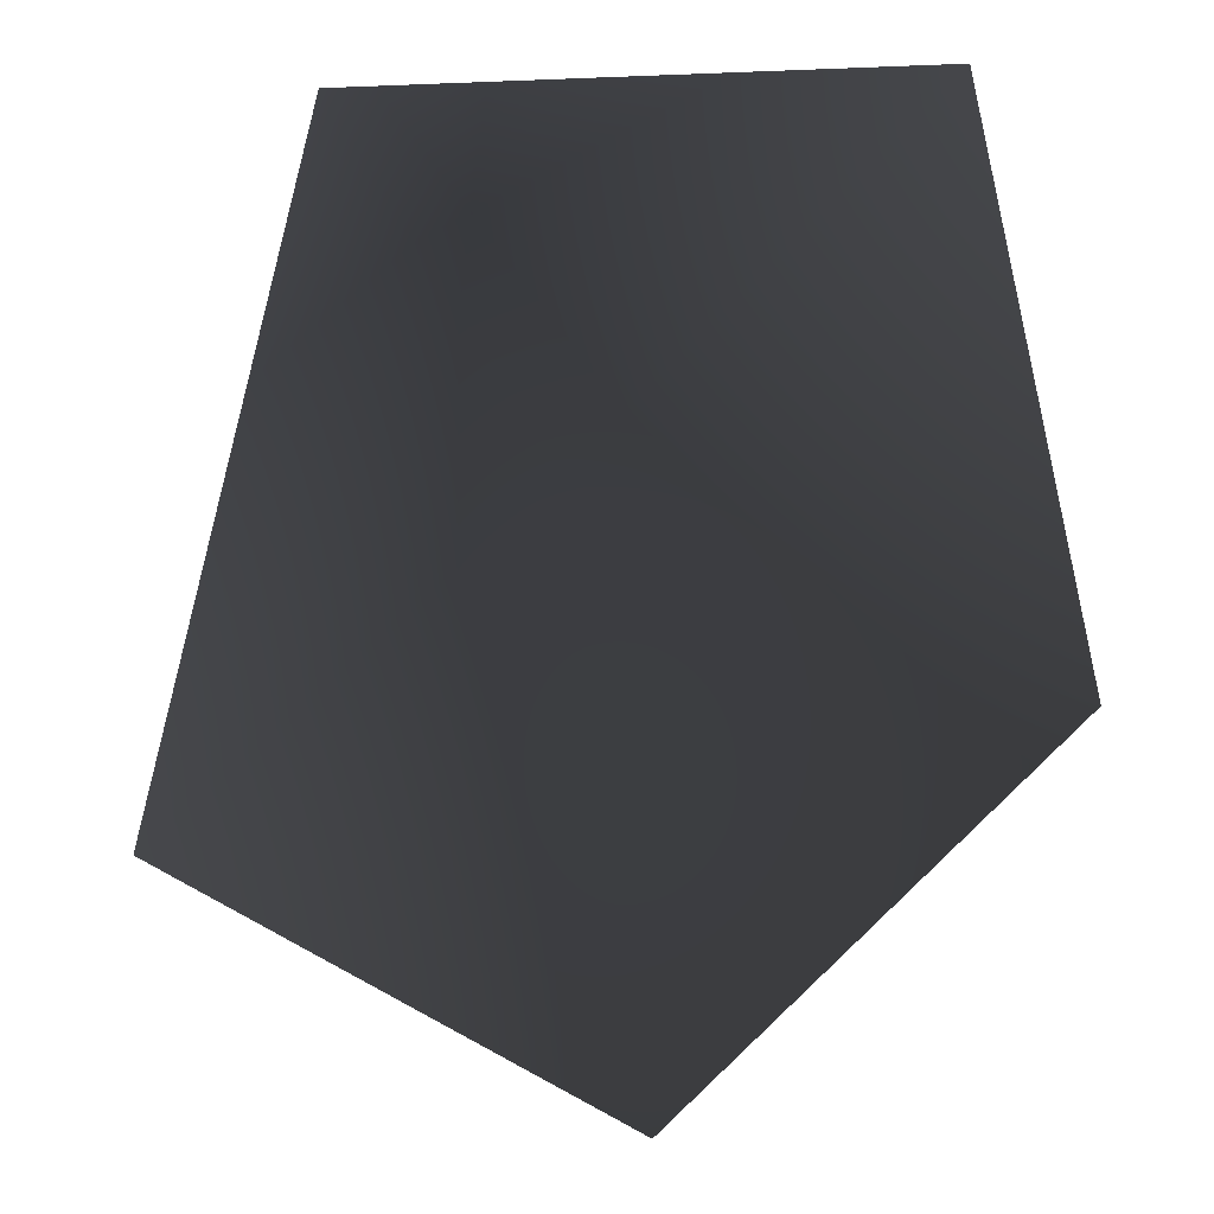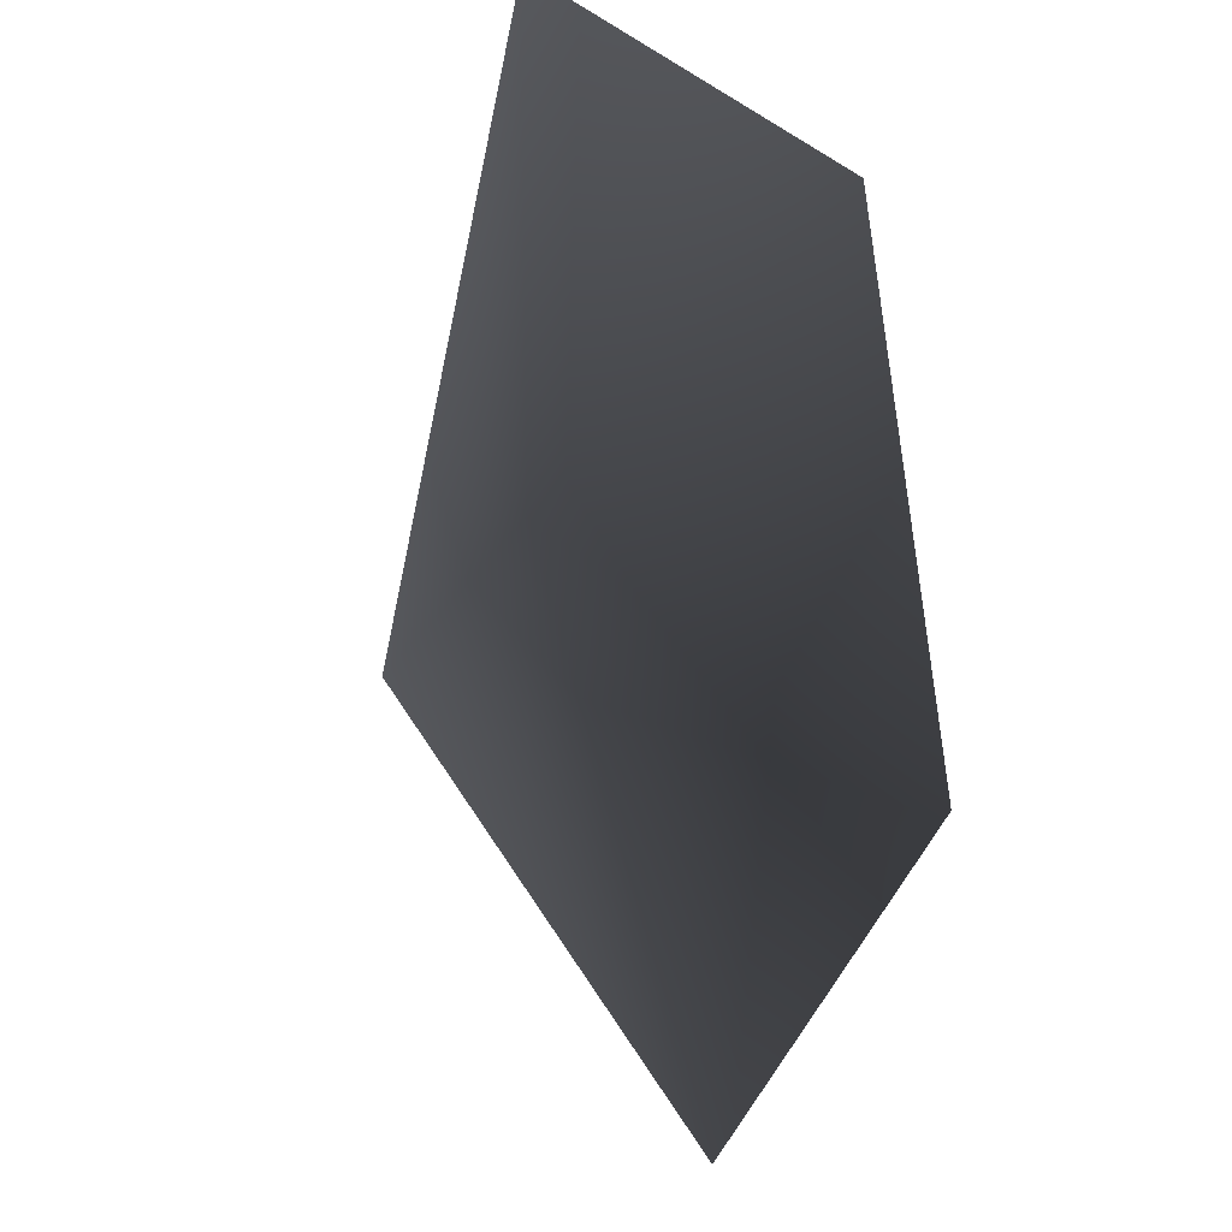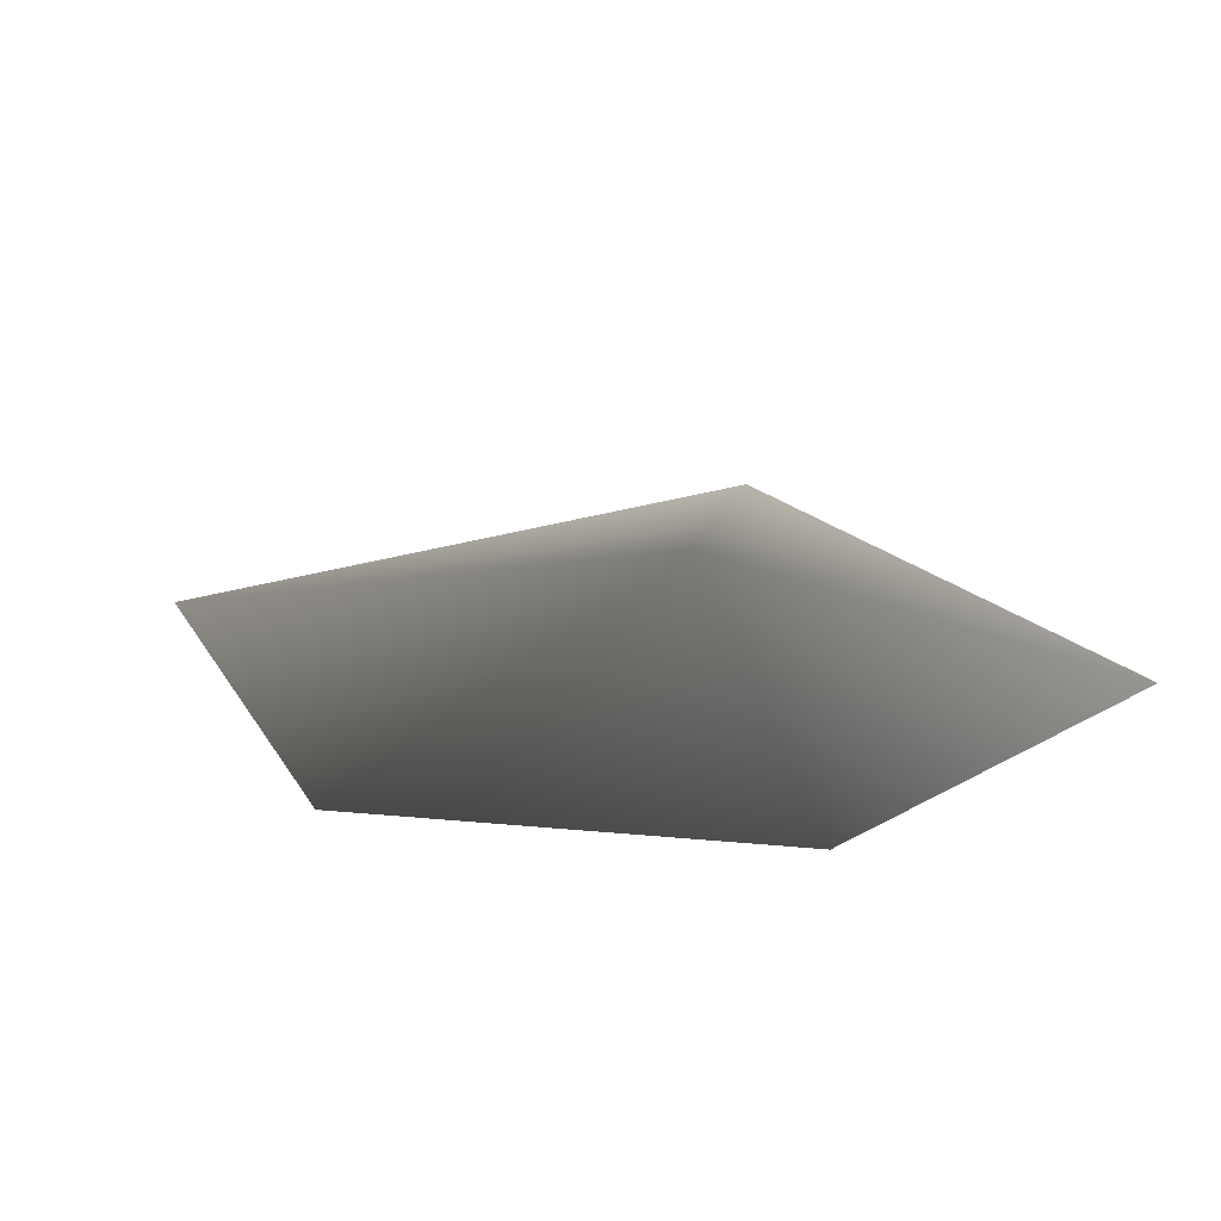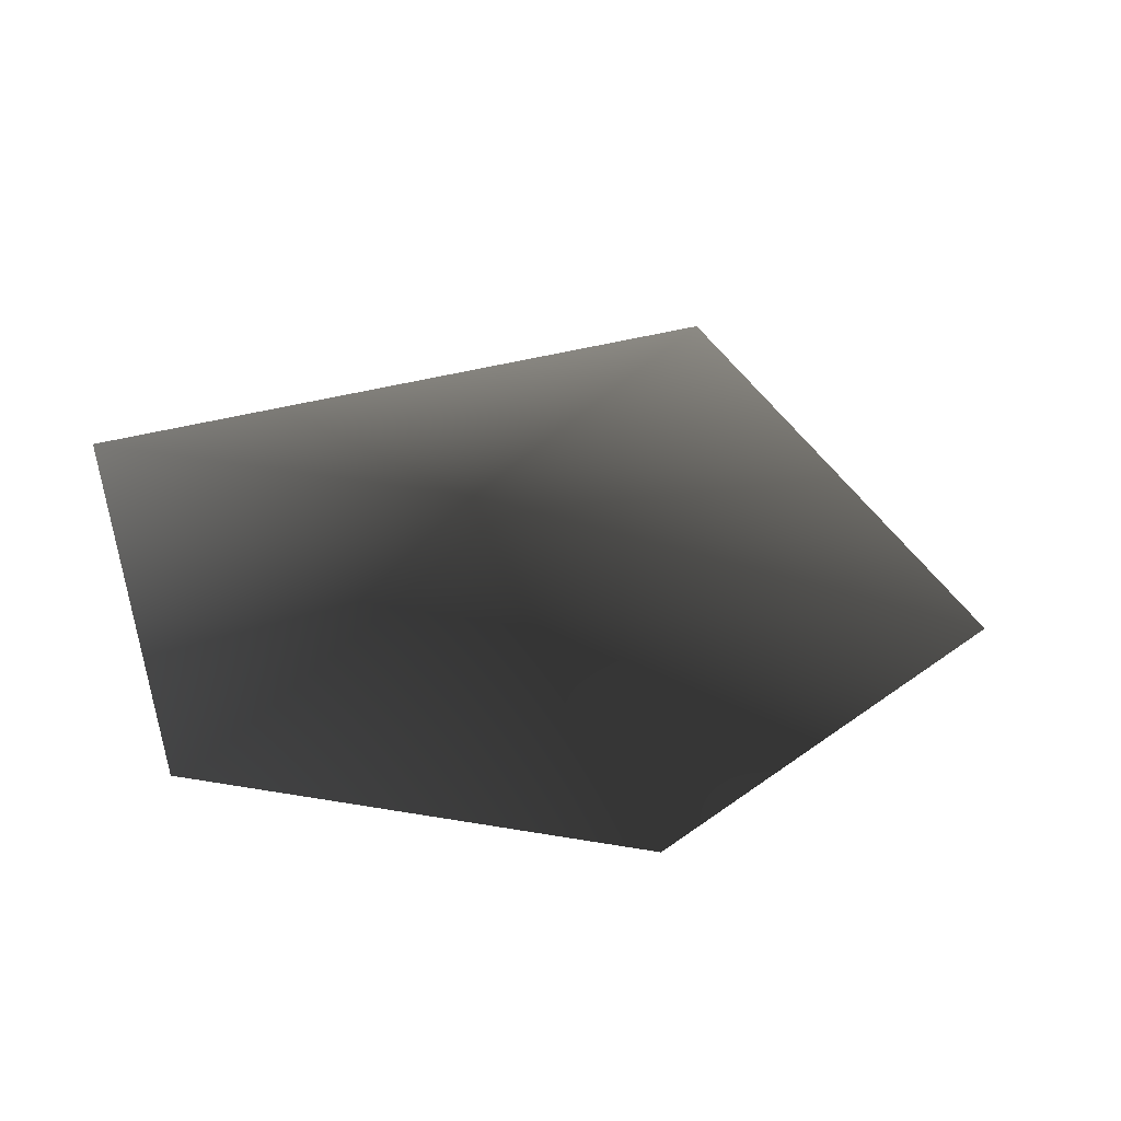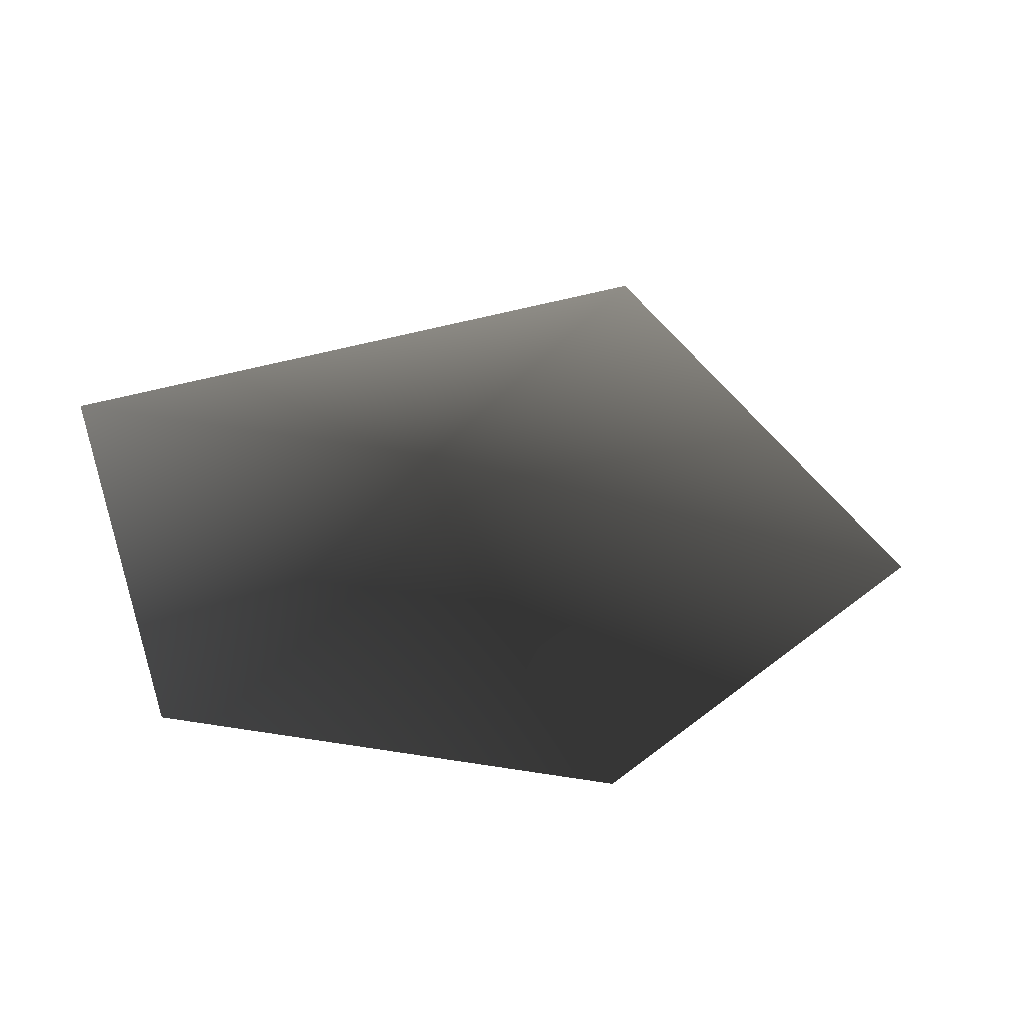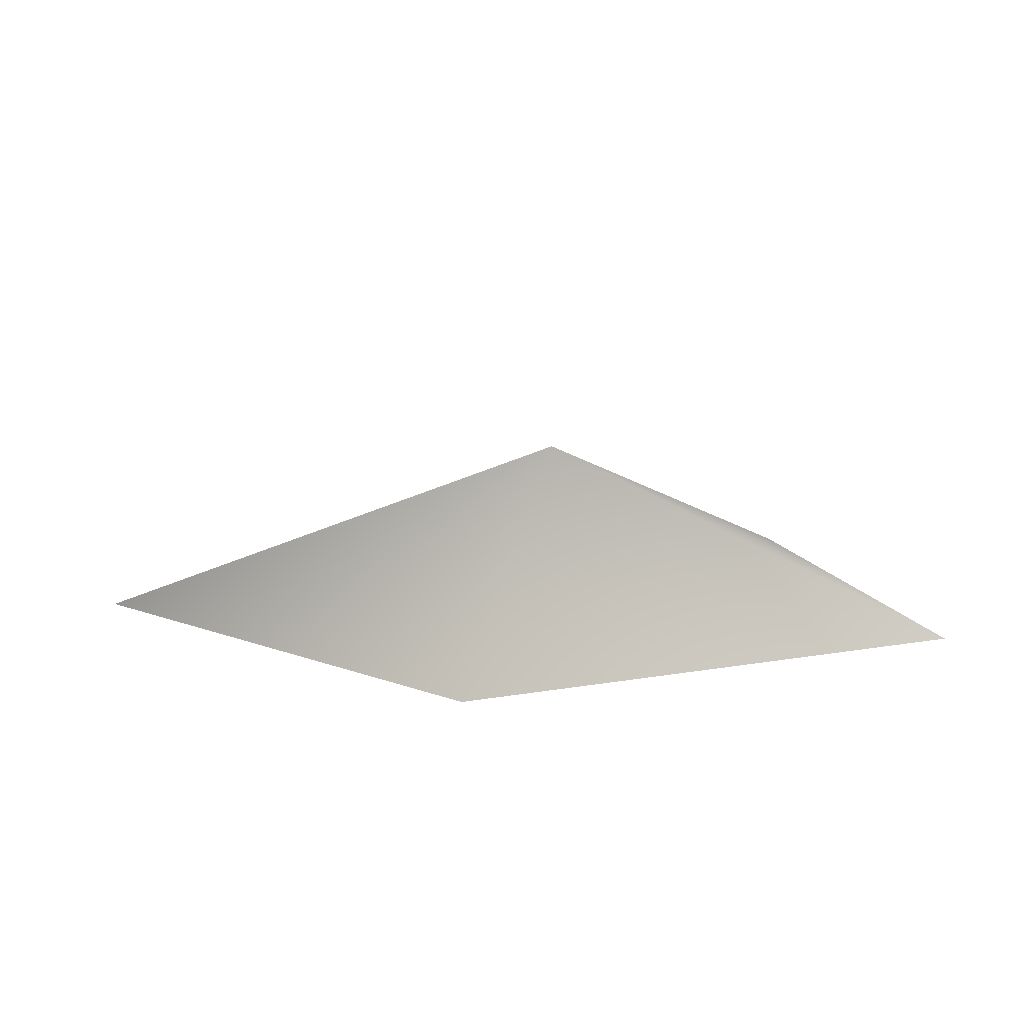
<metadata>
{"format":"obj","ext":"obj","renderer":"f3d","projection":"perspective","resolution":1024,"background":"white","views":[{"elev":14.5,"azim":153.4,"up":"+Y"},{"elev":-10.6,"azim":121.8,"up":"+Y"},{"elev":-24.2,"azim":61.0,"up":"+Z"},{"elev":-39.0,"azim":-90.1,"up":"+Z"},{"elev":-40.5,"azim":-88.7,"up":"+Z"},{"elev":9.8,"azim":152.9,"up":"+Z"}]}
</metadata>
<code>
v -1.788 -0.4877 -2.473
v -0.006088 0.3825 -1.752
v 0.007748 -1.788 -2.473
v -1.148 1.788 -2.473
v 1.127 1.788 -2.473
v 1.788 -0.4876 -2.473
g Plant.028_33713_272
f 1 3 2
f 2 4 1
f 4 2 5
f 5 2 6
f 2 3 6

</code>
